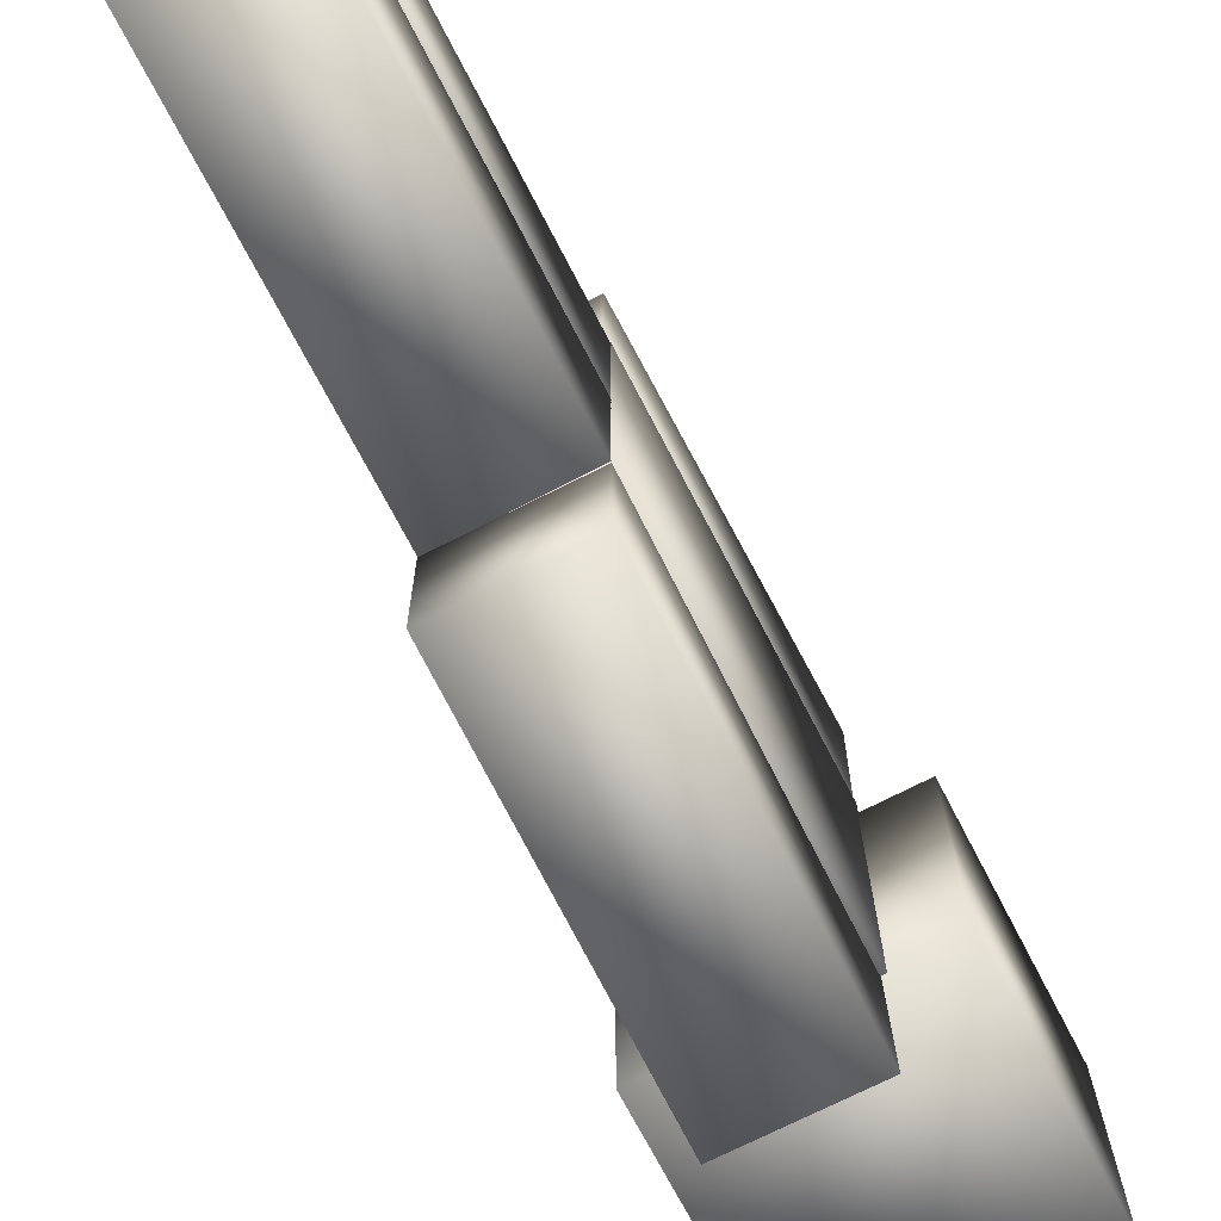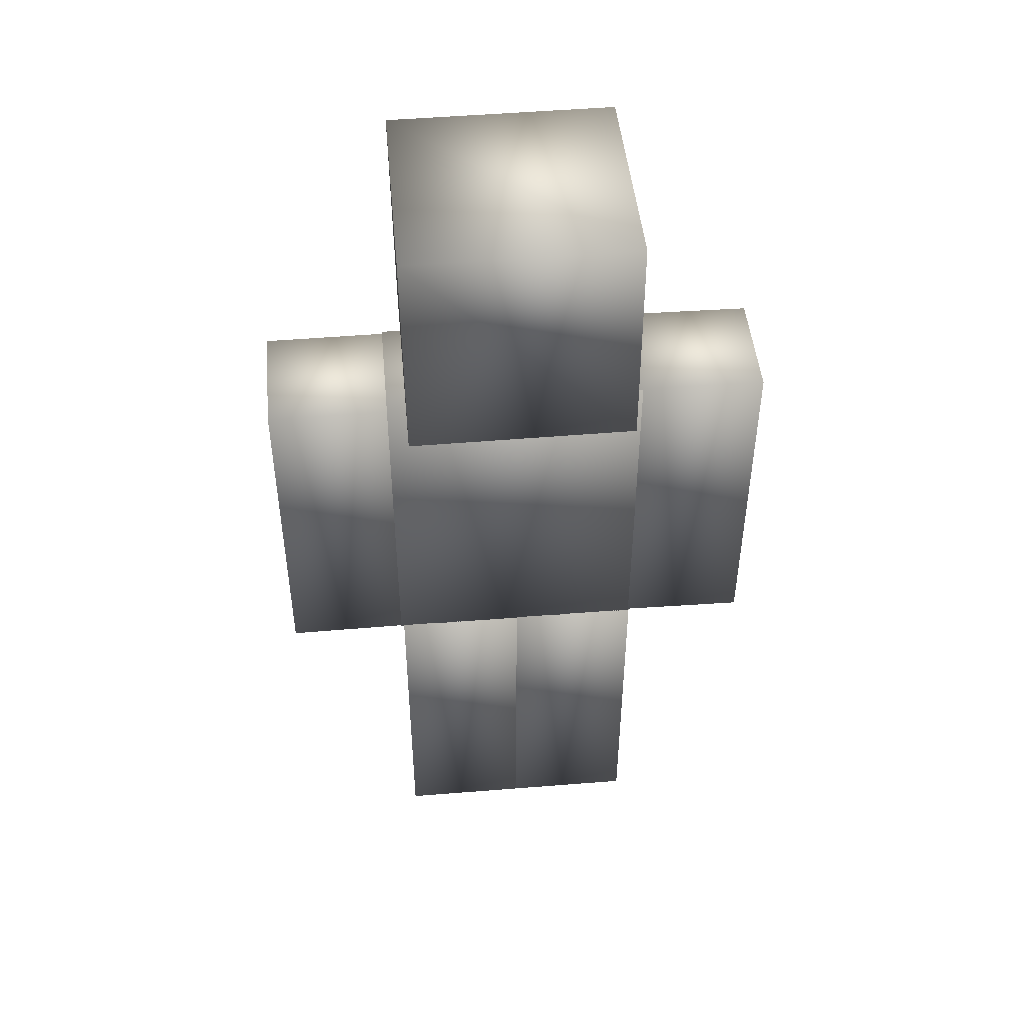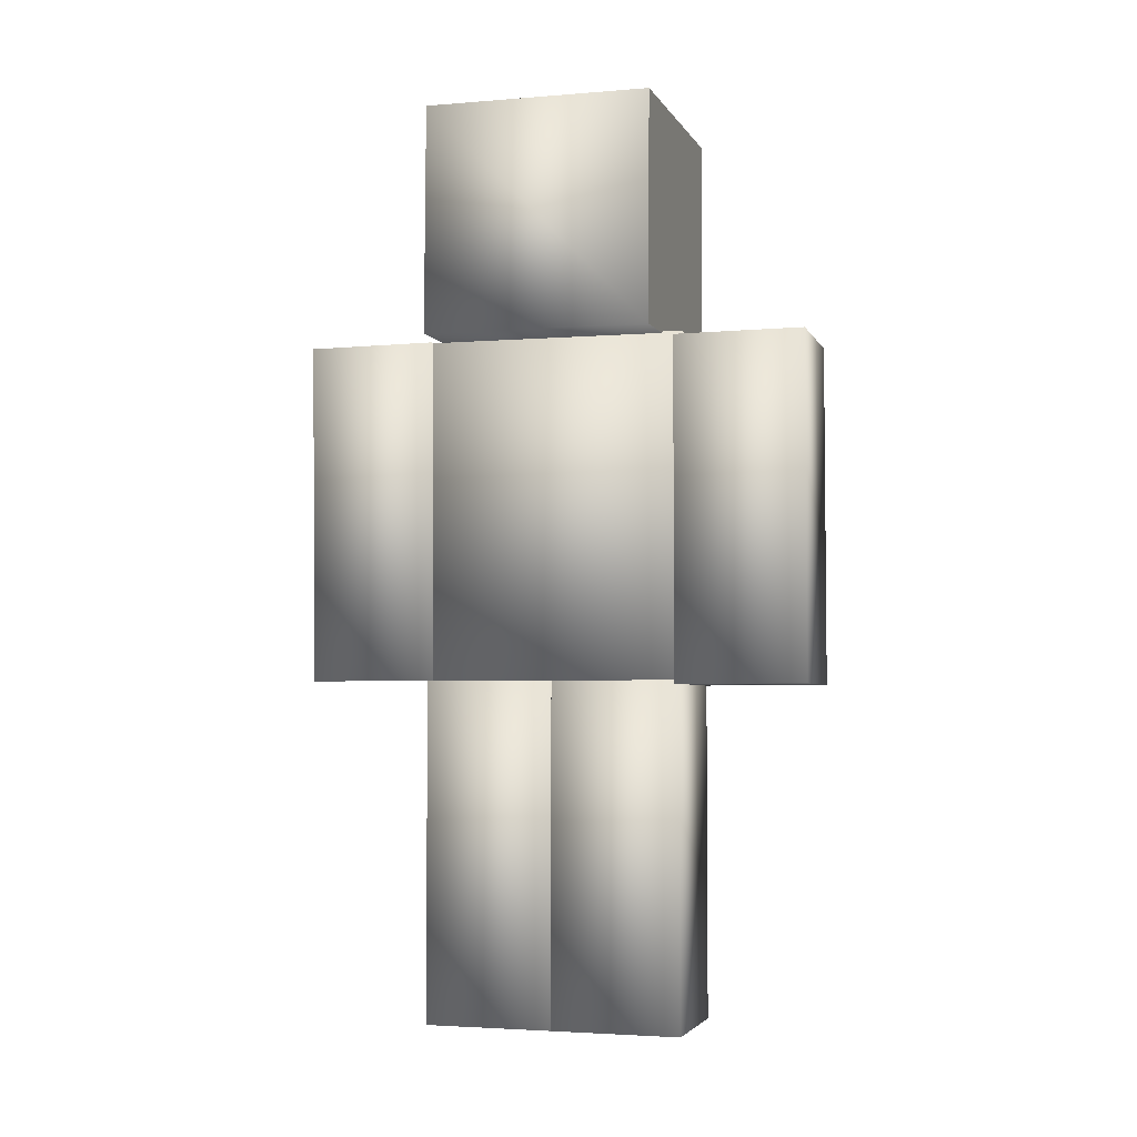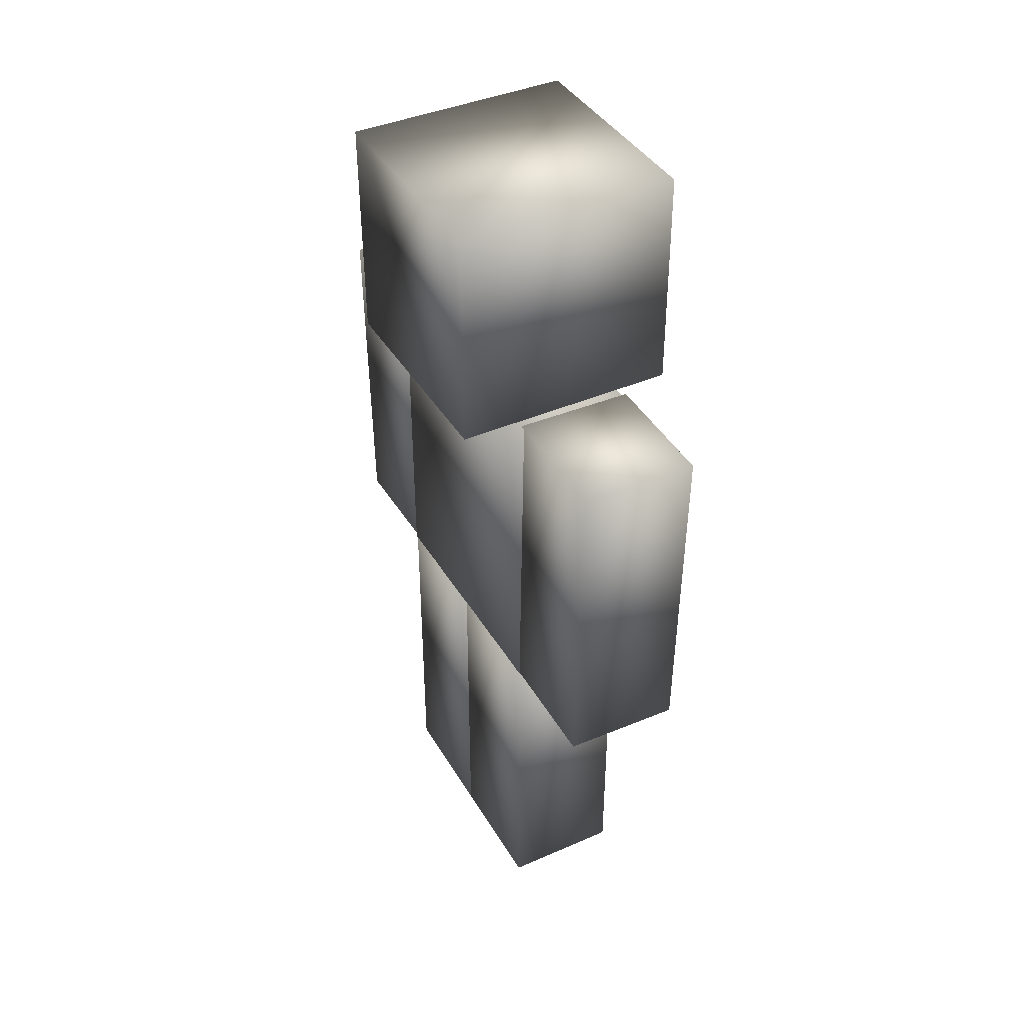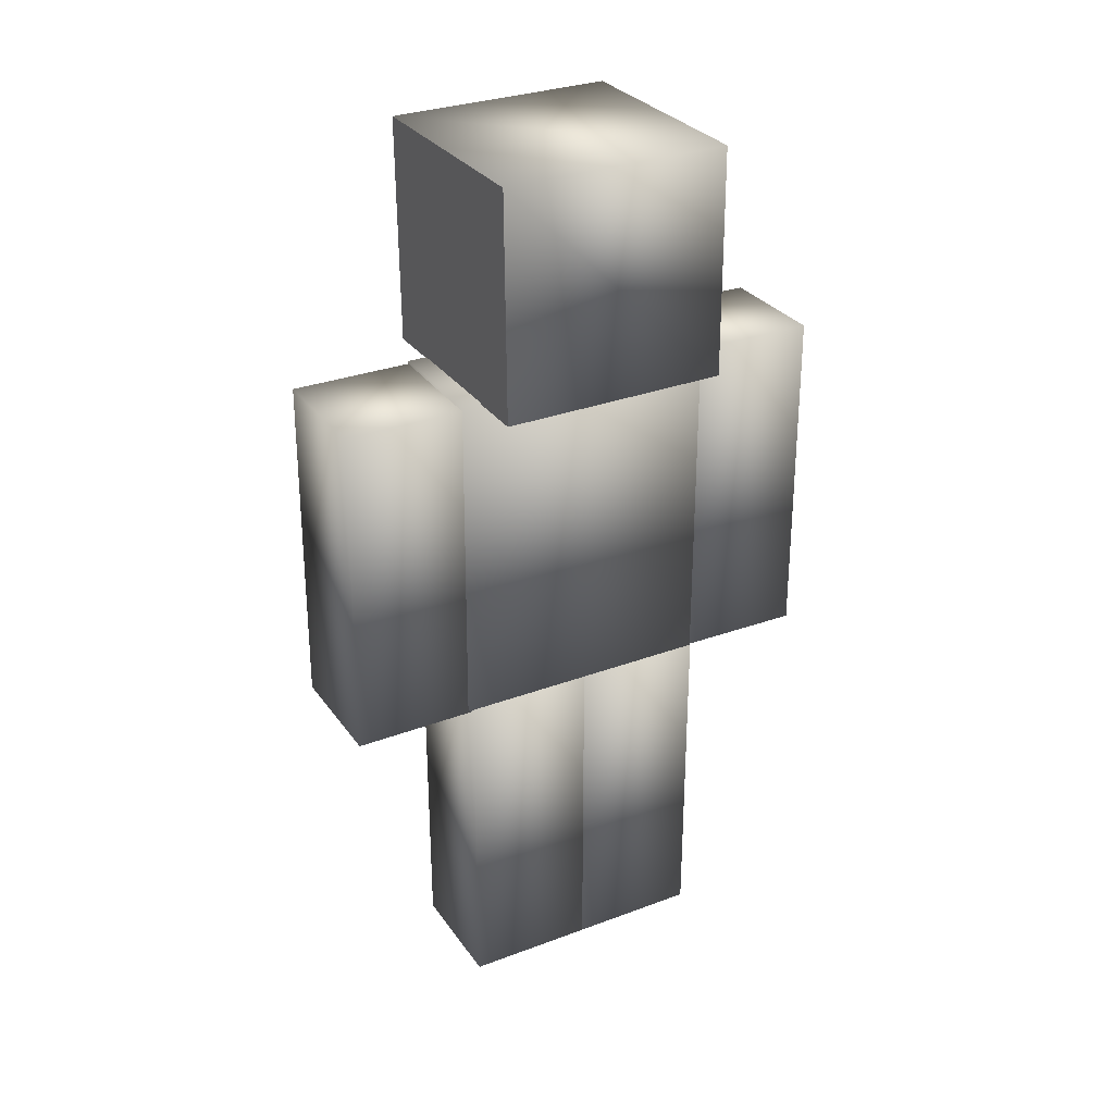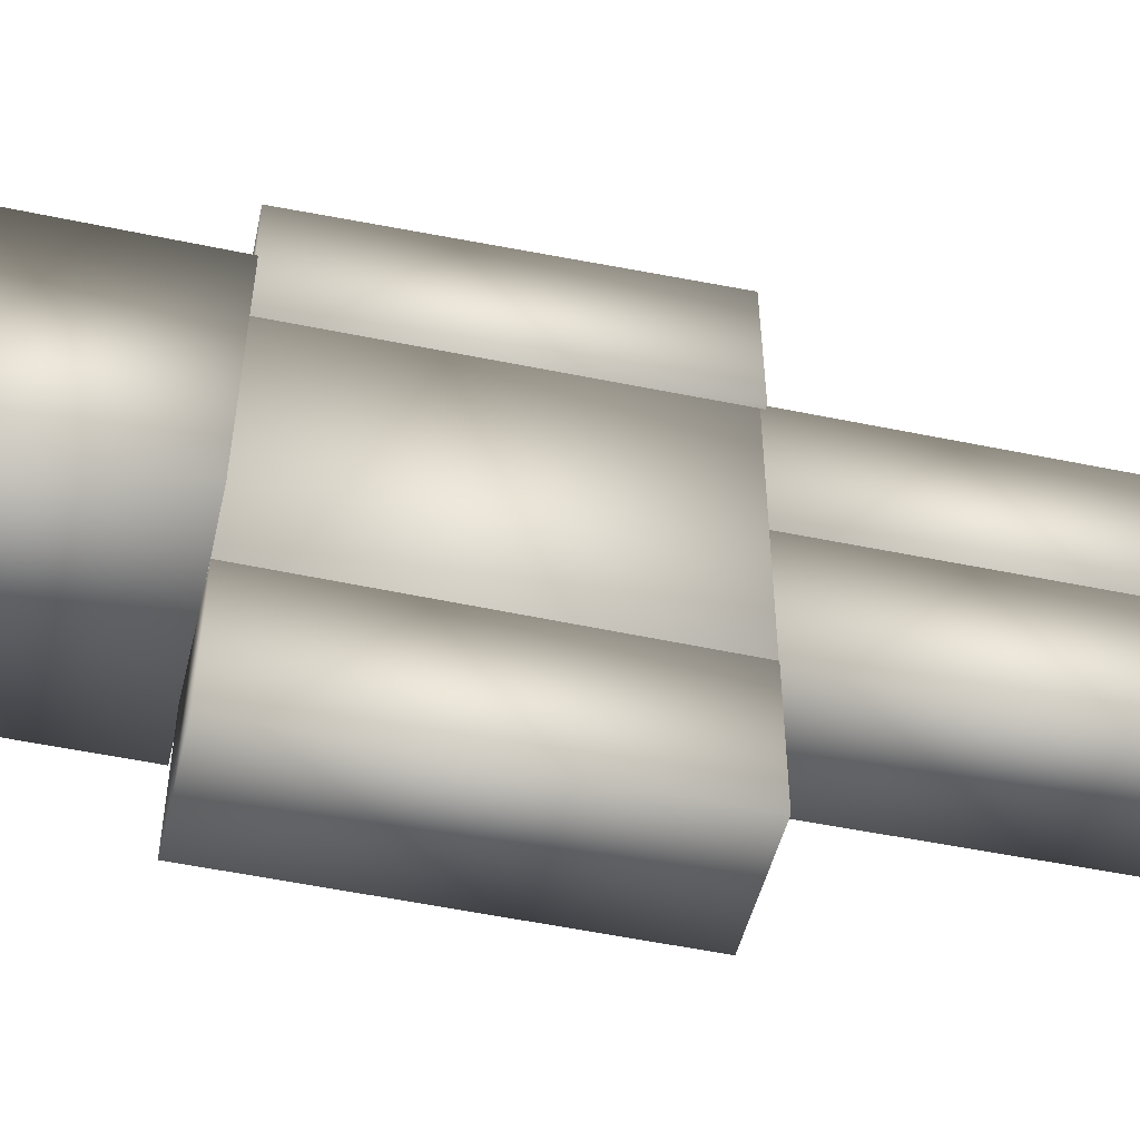
<metadata>
{"format":"obj","ext":"obj","renderer":"f3d","projection":"perspective","resolution":1024,"background":"white","views":[{"elev":-71.6,"azim":27.4,"up":"+Z"},{"elev":46.6,"azim":84.8,"up":"+Y"},{"elev":-3.5,"azim":-73.4,"up":"+Y"},{"elev":40.7,"azim":152.0,"up":"+Y"},{"elev":29.9,"azim":61.4,"up":"+Y"},{"elev":-50.3,"azim":-102.8,"up":"+Z"}]}
</metadata>
<code>
o Steve_Body
v -0.5216 6.486 -1.132
v -0.5216 6.486 1.164
v 0.5216 6.486 1.164
v 0.5216 6.486 -1.132
v -0.5216 3.492 -1.132
v -0.5216 3.492 1.164
v 0.5216 3.492 -1.132
v 0.5216 3.492 1.164
f 1 3 4
f 5 2 1
f 1 7 5
f 6 3 2
f 3 7 4
f 5 8 6
f 1 2 3
f 5 6 2
f 1 4 7
f 6 8 3
f 3 8 7
f 5 7 8
o Steve_RArm
v -0.5489 3.469 2.238
v -0.5609 3.465 1.101
v 0.4821 3.453 1.09
v 0.4941 3.456 2.227
v -0.5129 6.463 2.228
v -0.5249 6.46 1.092
v 0.5301 6.451 2.217
v 0.5181 6.447 1.081
f 10 12 9
f 13 10 9
f 13 12 15
f 14 11 10
f 16 12 11
f 13 16 14
f 10 11 12
f 13 14 10
f 13 9 12
f 14 16 11
f 16 15 12
f 13 15 16
o Steve_Head
v -1 8.474 1.007
v -1 6.474 0.9934
v -1 6.474 0.9934
v -1 8.474 1.007
v 1 8.474 1.007
v 1 8.487 -0.9934
v -1 8.487 -0.9934
v -1 6.487 -1.007
v 1 8.474 1.007
v 1 6.487 -1.007
v 1 6.474 0.9934
v 1 6.474 0.9934
f 17 19 20
f 22 17 21
f 23 18 17
f 21 20 25
f 27 24 26
f 18 28 19
f 28 20 19
f 26 21 27
f 27 25 28
f 24 22 26
f 17 18 19
f 22 23 17
f 23 24 18
f 21 17 20
f 27 18 24
f 18 27 28
f 28 25 20
f 26 22 21
f 27 21 25
f 24 23 22
o Steve_LLeg
v -0.5216 3.497 -1.139
v -0.5216 3.497 -0.00264
v 0.5216 3.497 -0.00264
v 0.5216 3.497 -1.139
v -0.5216 0.5026 -1.139
v -0.5216 0.5026 -0.002639
v 0.5216 0.5026 -1.139
v 0.5216 0.5026 -0.00264
f 30 32 29
f 33 30 29
f 29 35 33
f 34 31 30
f 36 32 31
f 35 34 33
f 30 31 32
f 33 34 30
f 29 32 35
f 34 36 31
f 36 35 32
f 35 36 34
o Steve_RLeg
v -0.5216 3.497 0.000451
v -0.5216 3.497 1.137
v 0.5216 3.497 1.137
v 0.5216 3.497 0.000451
v -0.5216 0.5026 0.000451
v -0.5216 0.5026 1.137
v 0.5216 0.5026 0.000451
v 0.5216 0.5026 1.137
f 38 40 37
f 41 38 37
f 37 43 41
f 42 39 38
f 44 40 39
f 43 42 41
f 38 39 40
f 41 42 38
f 37 40 43
f 42 44 39
f 44 43 40
f 43 44 42
o Steve_LArm
v -0.5489 6.486 -2.238
v -0.5609 6.489 -1.101
v 0.4821 6.502 -1.09
v 0.4941 6.498 -2.227
v -0.5129 3.491 -2.228
v -0.5249 3.495 -1.092
v 0.5301 3.504 -2.217
v 0.5181 3.507 -1.081
f 46 48 45
f 49 46 45
f 45 51 49
f 50 47 46
f 52 48 47
f 49 52 50
f 46 47 48
f 49 50 46
f 45 48 51
f 50 52 47
f 52 51 48
f 49 51 52

</code>
